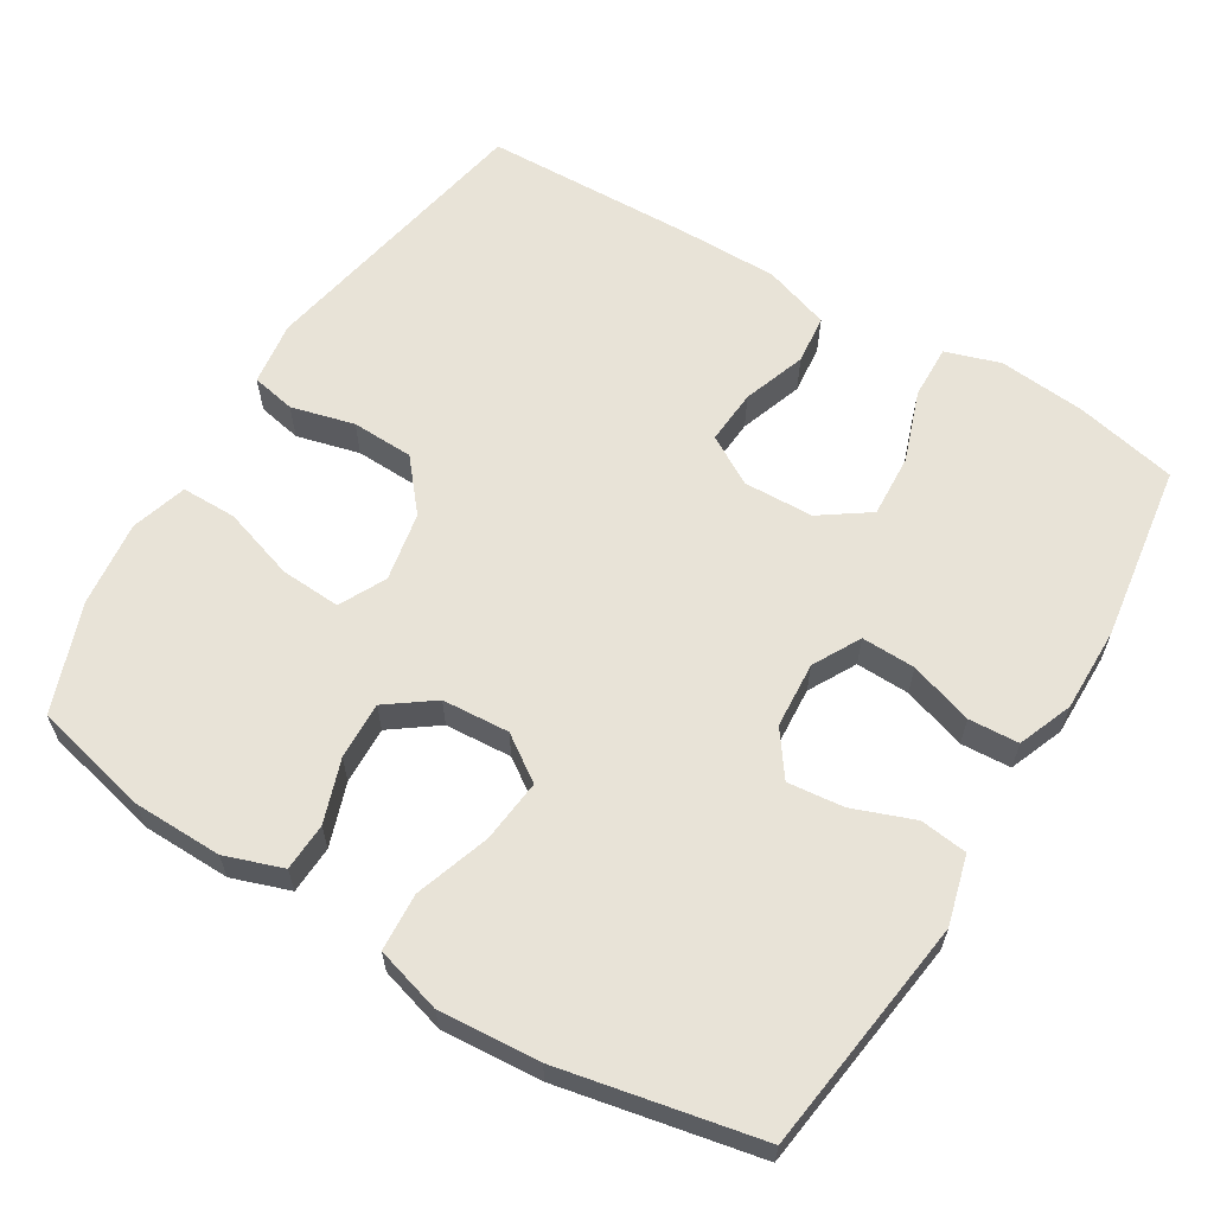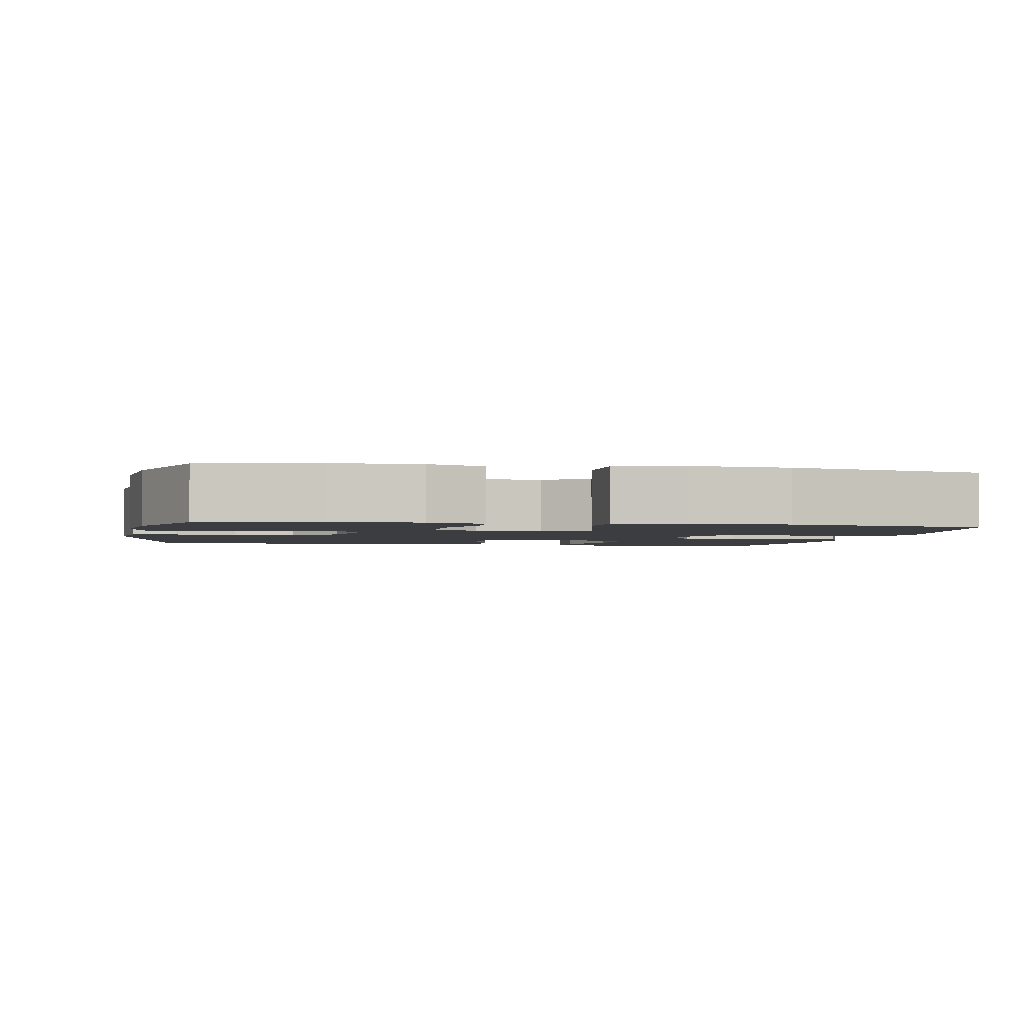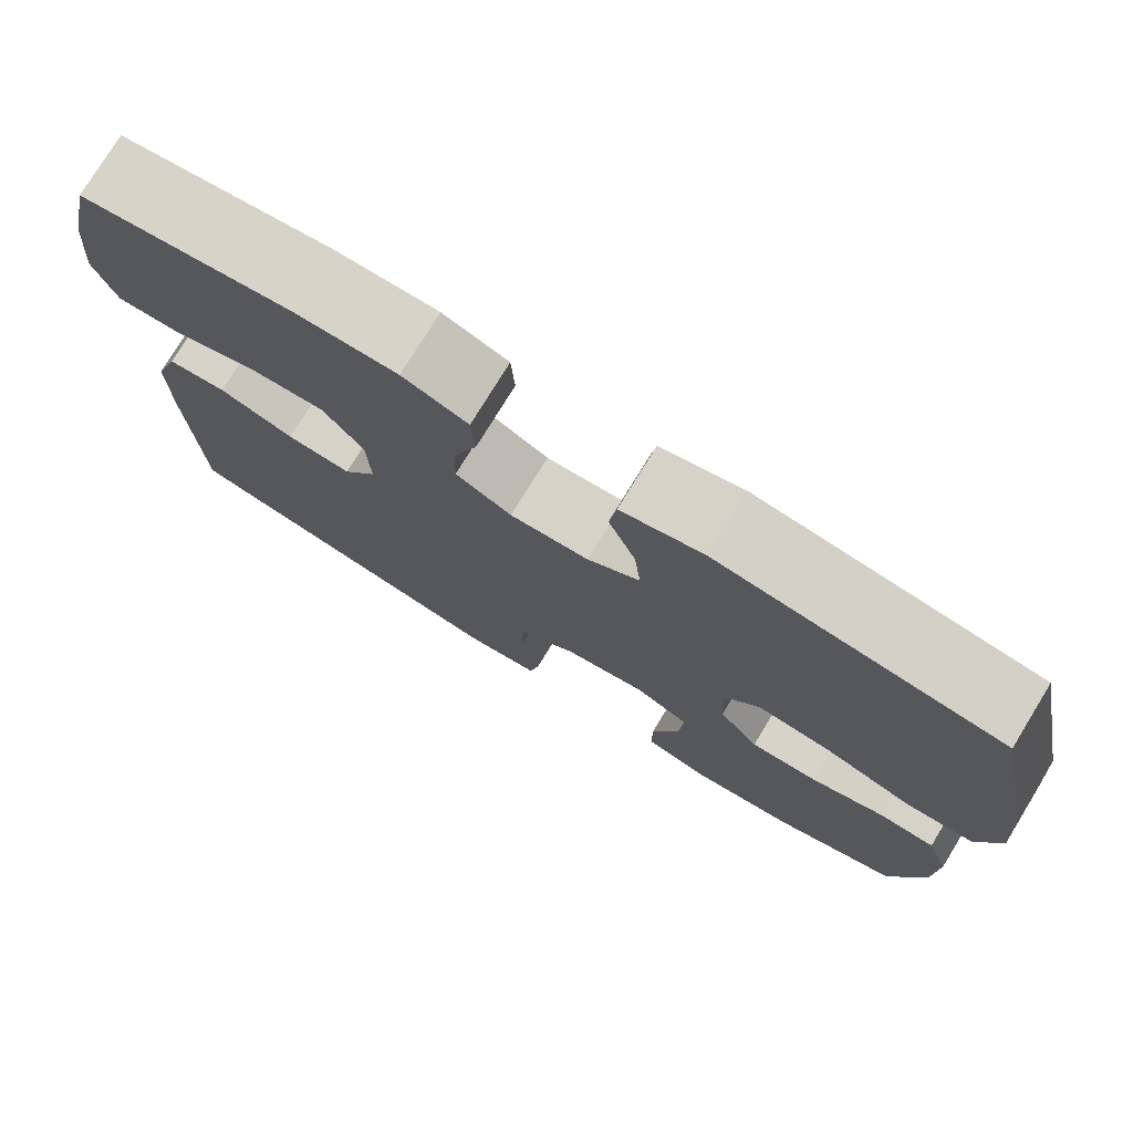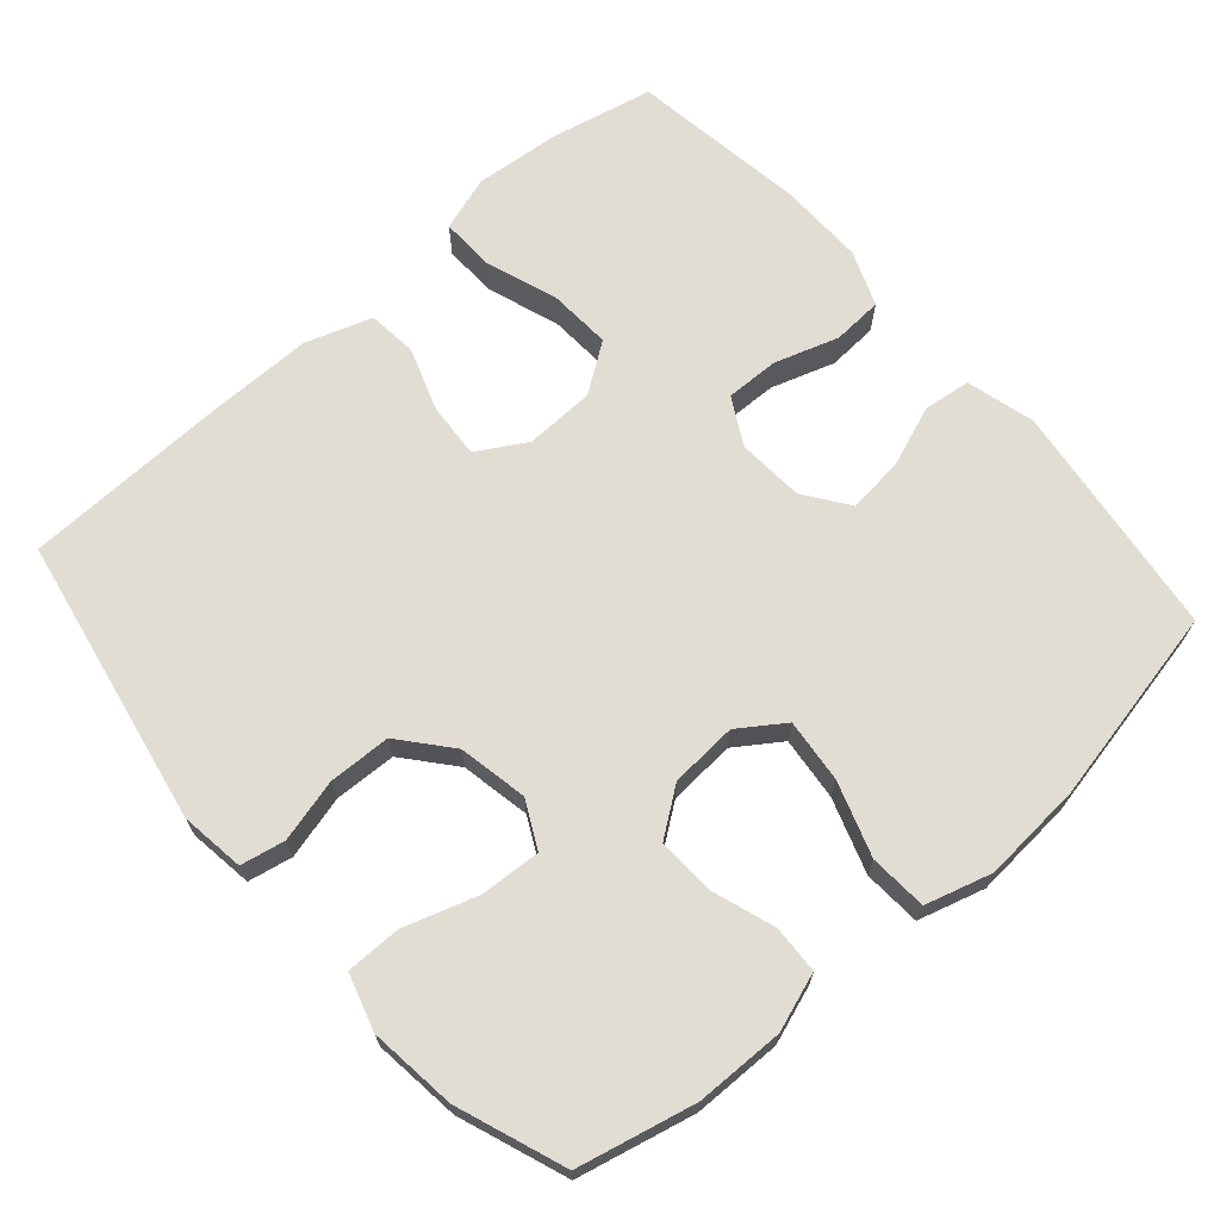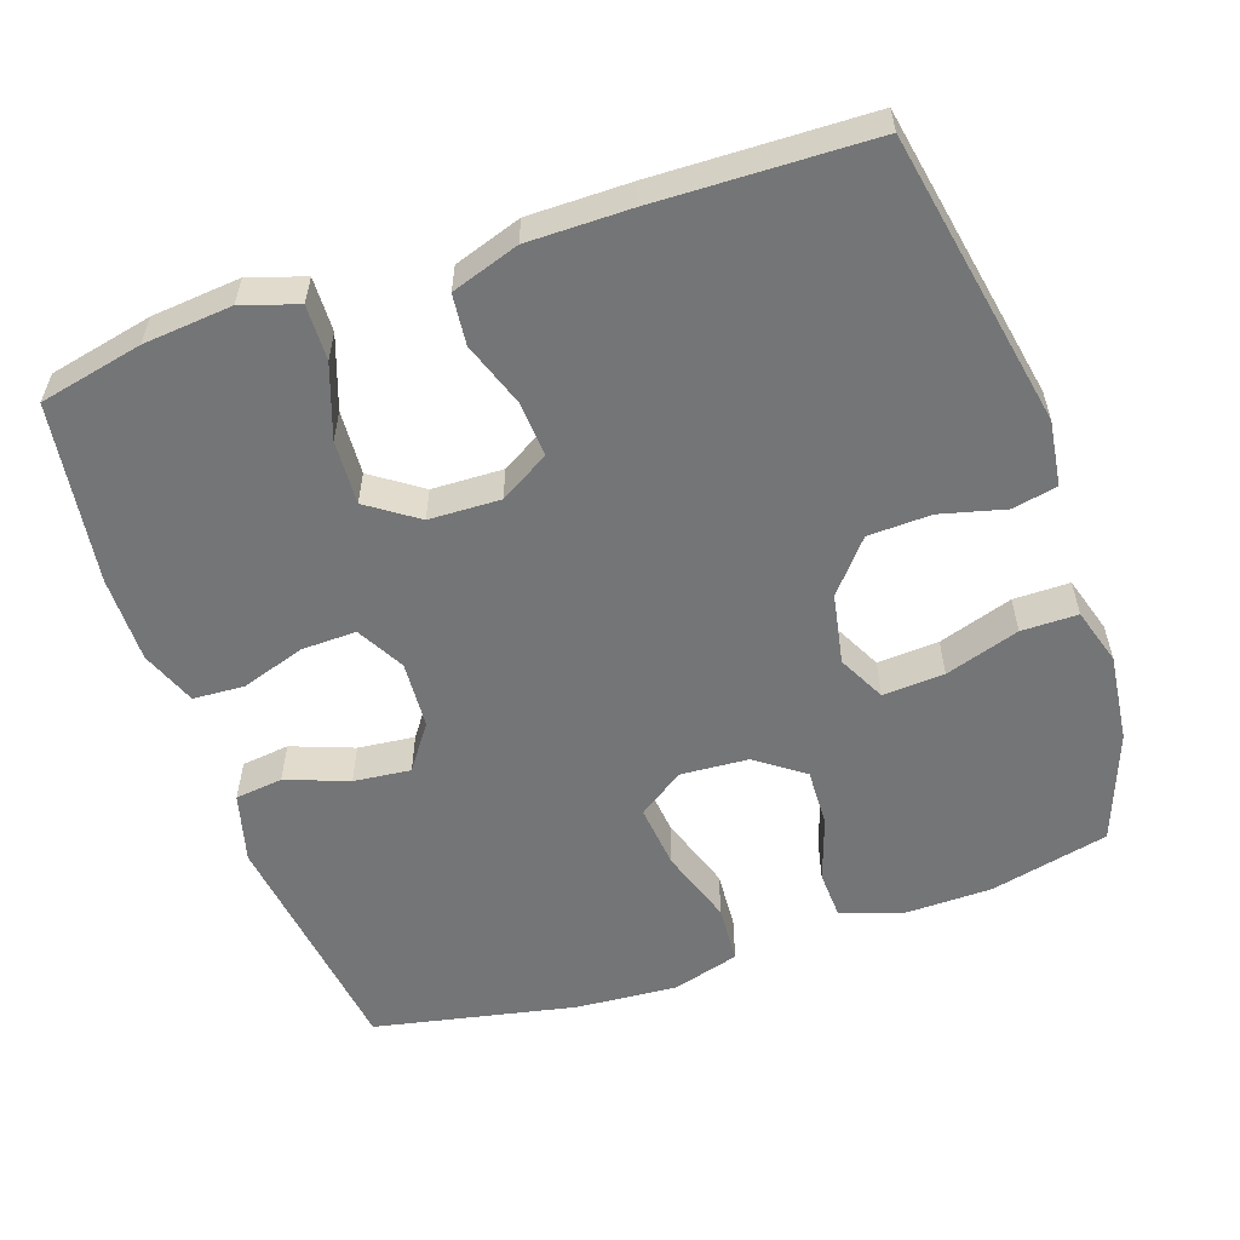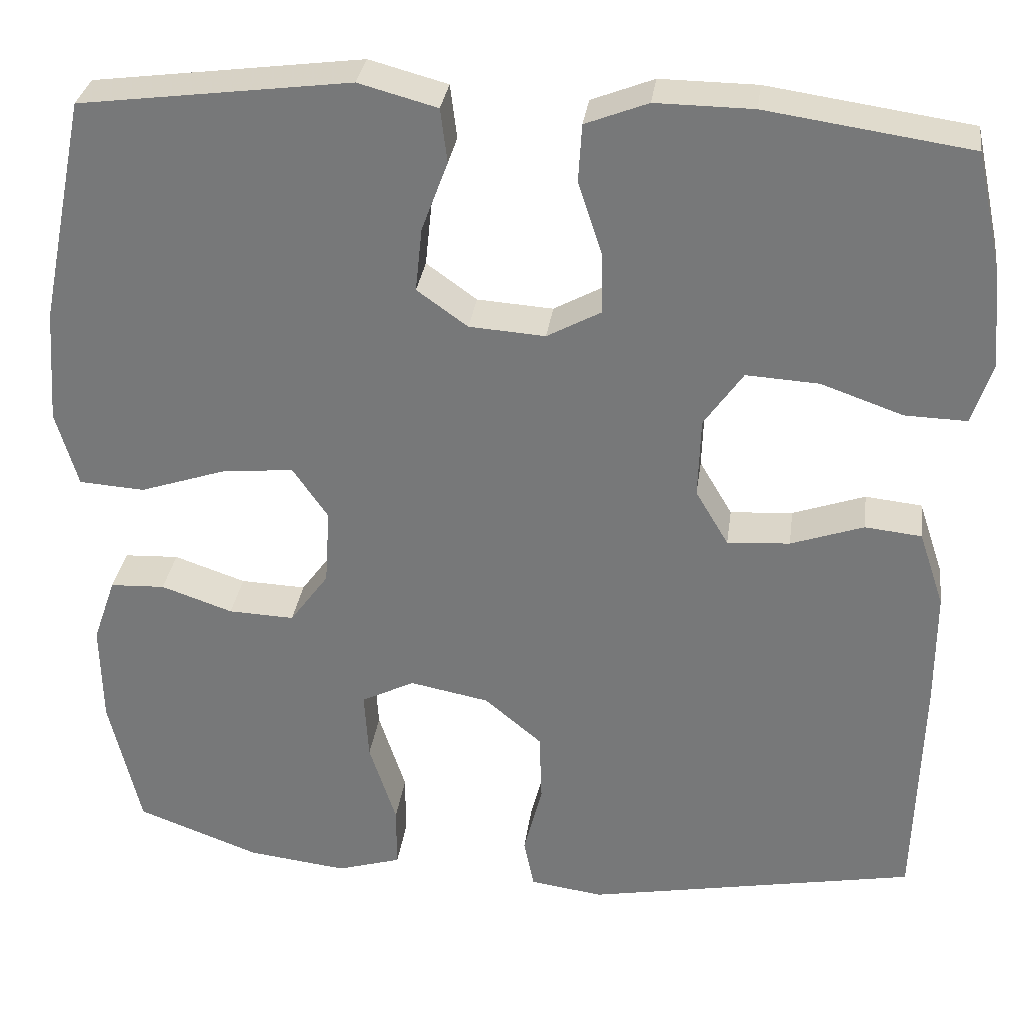
<metadata>
{"format":"obj","ext":"obj","renderer":"f3d","projection":"perspective","resolution":1024,"background":"white","views":[{"elev":61.9,"azim":-58.7,"up":"+Y"},{"elev":-2.3,"azim":-100.8,"up":"+Y"},{"elev":77.1,"azim":-148.5,"up":"+Z"},{"elev":68.3,"azim":-131.2,"up":"+Y"},{"elev":-56.5,"azim":108.9,"up":"+Y"},{"elev":31.5,"azim":7.7,"up":"+Z"}]}
</metadata>
<code>
v -0.5 0.07 -0.5
v -0.537 0.07 -0.341
v -0.539 0.07 -0.221
v -0.512 0.07 -0.143
v -0.447 0.07 -0.14
v -0.362 0.07 -0.169
v -0.284 0.07 -0.172
v -0.238 0.07 -0.109
v -0.232 0.07 -0.018
v -0.274 0.07 0.043
v -0.36 0.07 0.034
v -0.461 0.07 0
v -0.539 0.07 0.005
v -0.565 0.07 0.095
v -0.555 0.07 0.231
v -0.5 0.07 0.5
v -0.18 0.07 0.542
v -0.087 0.07 0.517
v -0.079 0.07 0.453
v -0.11 0.07 0.37
v -0.118 0.07 0.294
v -0.058 0.07 0.251
v 0.032 0.07 0.245
v 0.096 0.07 0.28
v 0.094 0.07 0.353
v 0.066 0.07 0.439
v 0.07 0.07 0.507
v 0.144 0.07 0.536
v 0.259 0.07 0.535
v 0.5 0.07 0.5
v 0.53 0.07 0.362
v 0.541 0.07 0.244
v 0.517 0.07 0.17
v 0.444 0.07 0.172
v 0.347 0.07 0.206
v 0.261 0.07 0.211
v 0.215 0.07 0.145
v 0.212 0.07 0.05
v 0.251 0.07 -0.016
v 0.325 0.07 -0.011
v 0.411 0.07 0.019
v 0.478 0.07 0.012
v 0.508 0.07 -0.078
v 0.508 0.07 -0.214
v 0.5 0.07 -0.5
v 0.108 0.07 -0.574
v 0.021 0.07 -0.562
v 0.009 0.07 -0.502
v 0.031 0.07 -0.416
v 0.028 0.07 -0.332
v -0.04 0.07 -0.275
v -0.134 0.07 -0.257
v -0.197 0.07 -0.289
v -0.192 0.07 -0.371
v -0.16 0.07 -0.47
v -0.16 0.07 -0.545
v -0.236 0.07 -0.568
v -0.354 0.07 -0.554
v -0.5 0 -0.5
v -0.537 0 -0.341
v -0.539 0 -0.221
v -0.512 0 -0.143
v -0.447 0 -0.14
v -0.362 0 -0.169
v -0.284 0 -0.172
v -0.238 0 -0.109
v -0.232 0 -0.018
v -0.274 0 0.043
v -0.36 0 0.034
v -0.461 0 0
v -0.539 0 0.005
v -0.565 0 0.095
v -0.555 0 0.231
v -0.5 0 0.5
v -0.18 0 0.542
v -0.087 0 0.517
v -0.079 0 0.453
v -0.11 0 0.37
v -0.118 0 0.294
v -0.058 0 0.251
v 0.032 0 0.245
v 0.096 0 0.28
v 0.094 0 0.353
v 0.066 0 0.439
v 0.07 0 0.507
v 0.144 0 0.536
v 0.259 0 0.535
v 0.5 0 0.5
v 0.53 0 0.362
v 0.541 0 0.244
v 0.517 0 0.17
v 0.444 0 0.172
v 0.347 0 0.206
v 0.261 0 0.211
v 0.215 0 0.145
v 0.212 0 0.05
v 0.251 0 -0.016
v 0.325 0 -0.011
v 0.411 0 0.019
v 0.478 0 0.012
v 0.508 0 -0.078
v 0.508 0 -0.214
v 0.5 0 -0.5
v 0.108 0 -0.574
v 0.021 0 -0.562
v 0.009 0 -0.502
v 0.031 0 -0.416
v 0.028 0 -0.332
v -0.04 0 -0.275
v -0.134 0 -0.257
v -0.197 0 -0.289
v -0.192 0 -0.371
v -0.16 0 -0.47
v -0.16 0 -0.545
v -0.236 0 -0.568
v -0.354 0 -0.554
f 4 5 6
f 3 4 6
f 2 3 6
f 1 2 6
f 58 1 6
f 57 58 6
f 56 57 6
f 55 56 6
f 54 55 6
f 53 54 6 7
f 52 53 7 8
f 51 52 8 9
f 50 51 9 10
f 47 48 49
f 46 47 49
f 45 46 49
f 44 45 49
f 43 44 49
f 42 43 49
f 41 42 49
f 40 41 49
f 39 40 49 50
f 38 39 50 10
f 33 34 35
f 32 33 35
f 31 32 35
f 30 31 35
f 29 30 35
f 28 29 35
f 27 28 35
f 26 27 35
f 25 26 35
f 24 25 35 36
f 23 24 36 37
f 18 19 20
f 17 18 20
f 16 17 20
f 15 16 20
f 14 15 20
f 13 14 20
f 12 13 20
f 11 12 20
f 10 11 20 21
f 37 38 10
f 23 37 10
f 22 23 10
f 10 21 22
f 64 63 62
f 64 62 61
f 64 61 60
f 64 60 59
f 64 59 116
f 64 116 115
f 64 115 114
f 64 114 113
f 64 113 112
f 65 64 112 111
f 66 65 111 110
f 67 66 110 109
f 68 67 109 108
f 107 106 105
f 107 105 104
f 107 104 103
f 107 103 102
f 107 102 101
f 107 101 100
f 107 100 99
f 107 99 98
f 108 107 98 97
f 68 108 97 96
f 93 92 91
f 93 91 90
f 93 90 89
f 93 89 88
f 93 88 87
f 93 87 86
f 93 86 85
f 93 85 84
f 93 84 83
f 94 93 83 82
f 95 94 82 81
f 78 77 76
f 78 76 75
f 78 75 74
f 78 74 73
f 78 73 72
f 78 72 71
f 78 71 70
f 78 70 69
f 79 78 69 68
f 68 96 95
f 68 95 81
f 68 81 80
f 80 79 68
f 1 59 60 2
f 2 60 61 3
f 3 61 62 4
f 4 62 63 5
f 5 63 64 6
f 6 64 65 7
f 7 65 66 8
f 8 66 67 9
f 9 67 68 10
f 10 68 69 11
f 11 69 70 12
f 12 70 71 13
f 13 71 72 14
f 14 72 73 15
f 15 73 74 16
f 16 74 75 17
f 17 75 76 18
f 18 76 77 19
f 19 77 78 20
f 20 78 79 21
f 21 79 80 22
f 22 80 81 23
f 23 81 82 24
f 24 82 83 25
f 25 83 84 26
f 26 84 85 27
f 27 85 86 28
f 28 86 87 29
f 29 87 88 30
f 30 88 89 31
f 31 89 90 32
f 32 90 91 33
f 33 91 92 34
f 34 92 93 35
f 35 93 94 36
f 36 94 95 37
f 37 95 96 38
f 38 96 97 39
f 39 97 98 40
f 40 98 99 41
f 41 99 100 42
f 42 100 101 43
f 43 101 102 44
f 44 102 103 45
f 45 103 104 46
f 46 104 105 47
f 47 105 106 48
f 48 106 107 49
f 49 107 108 50
f 50 108 109 51
f 51 109 110 52
f 52 110 111 53
f 53 111 112 54
f 54 112 113 55
f 55 113 114 56
f 56 114 115 57
f 57 115 116 58
f 58 116 59 1

</code>
